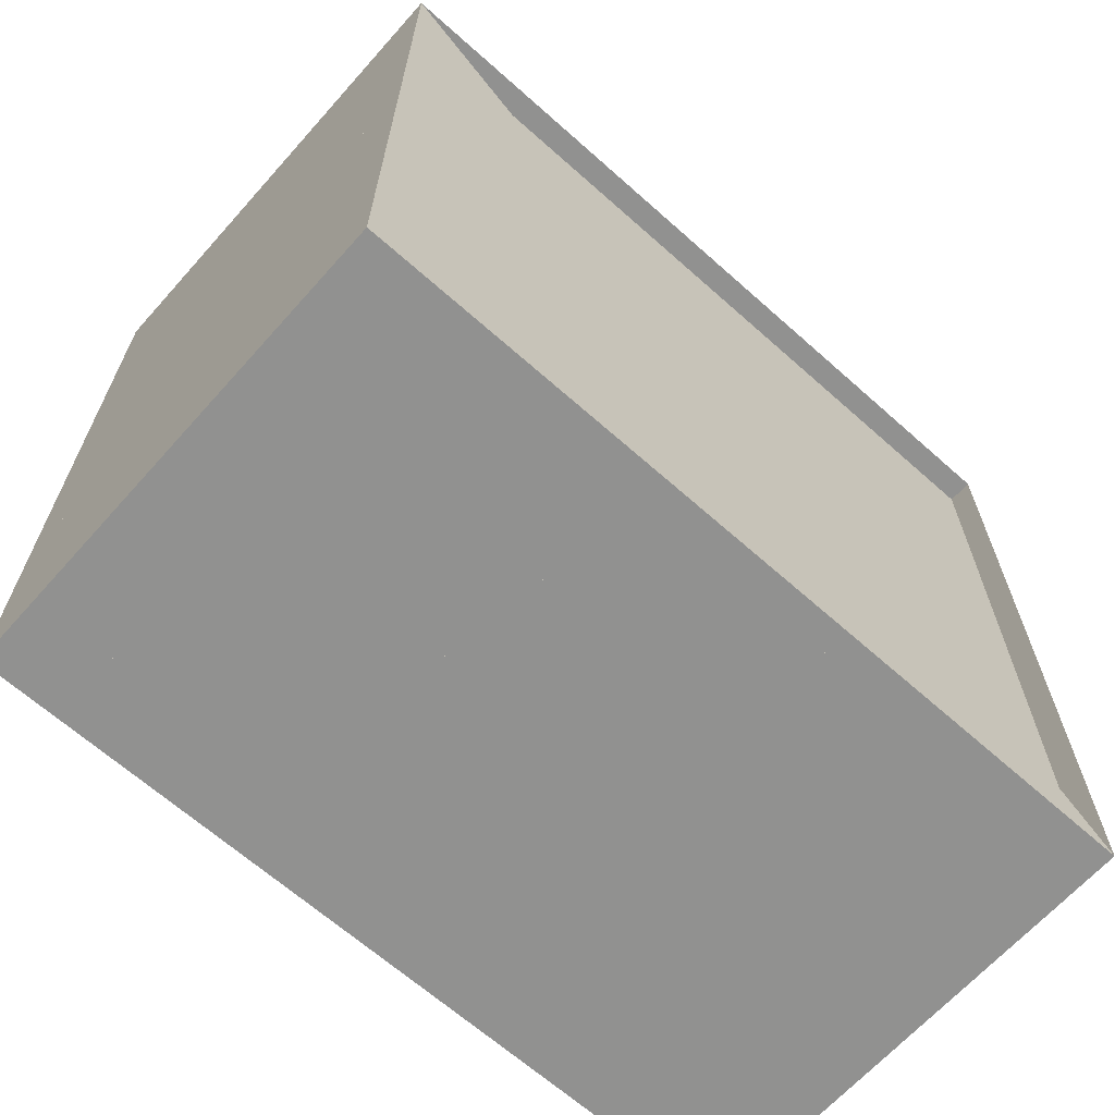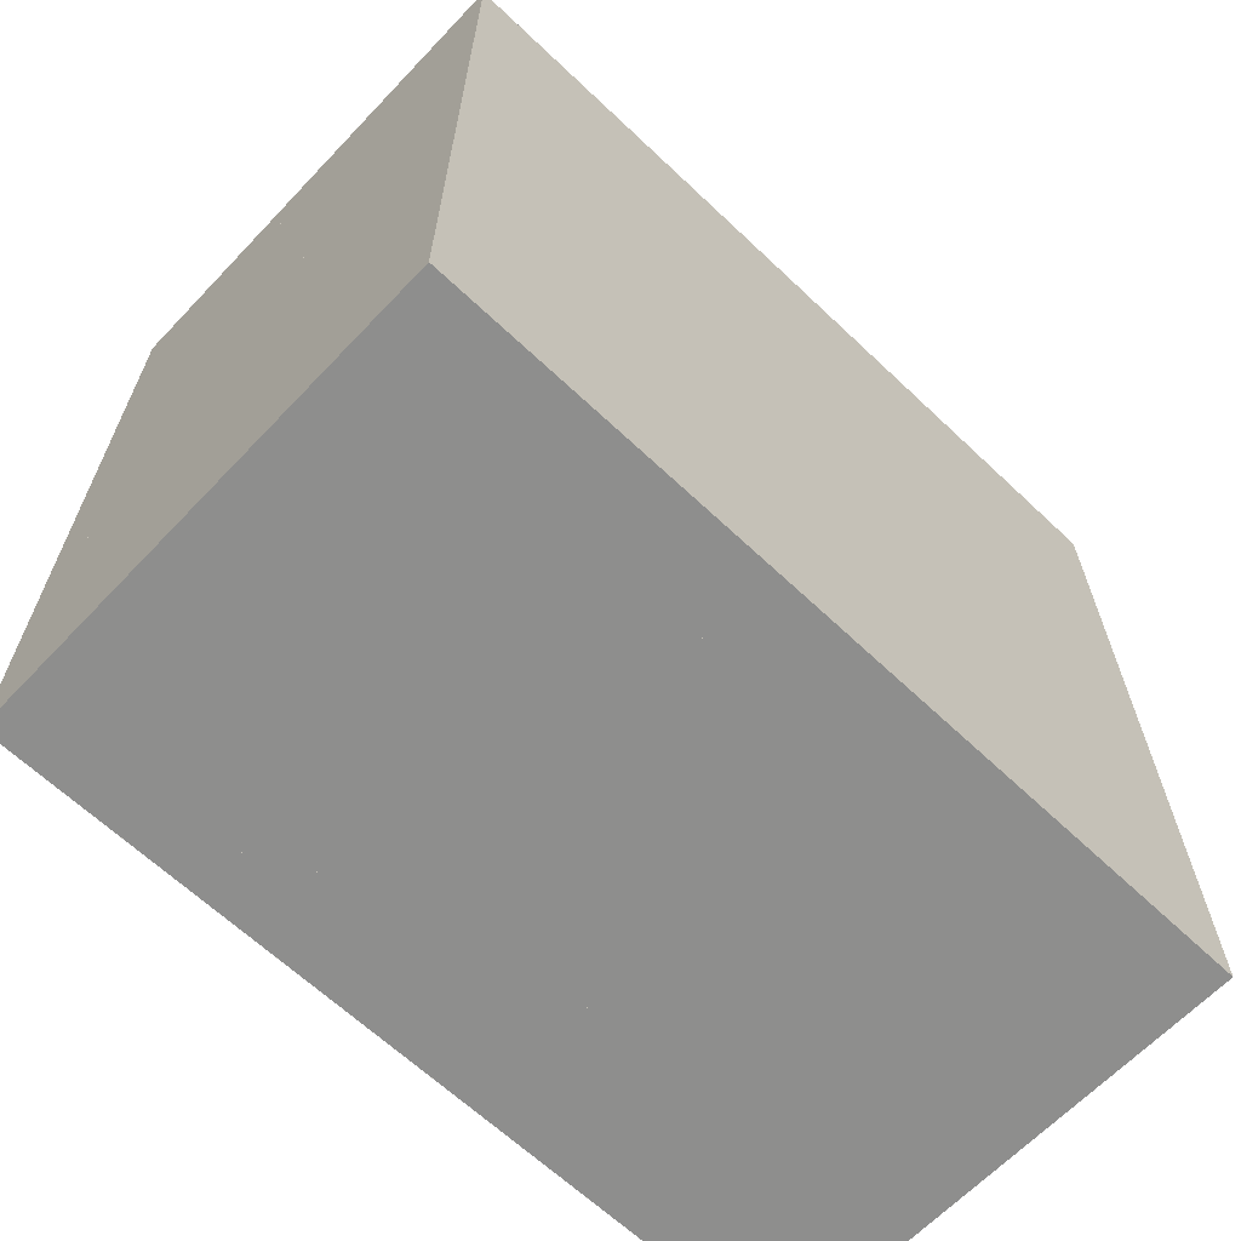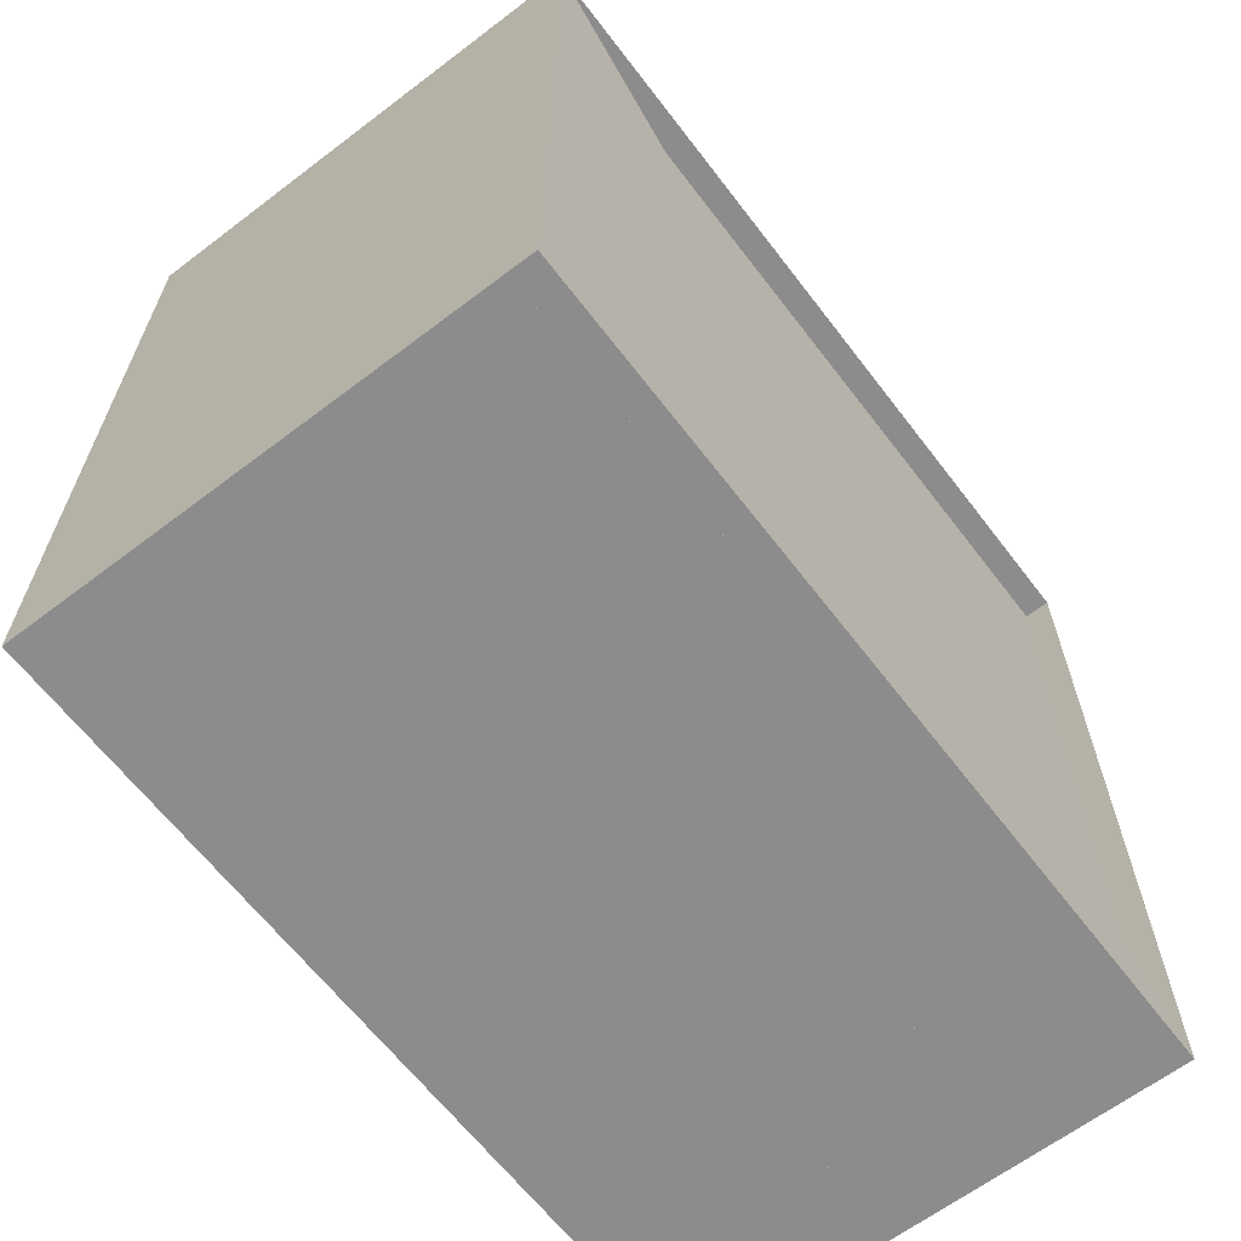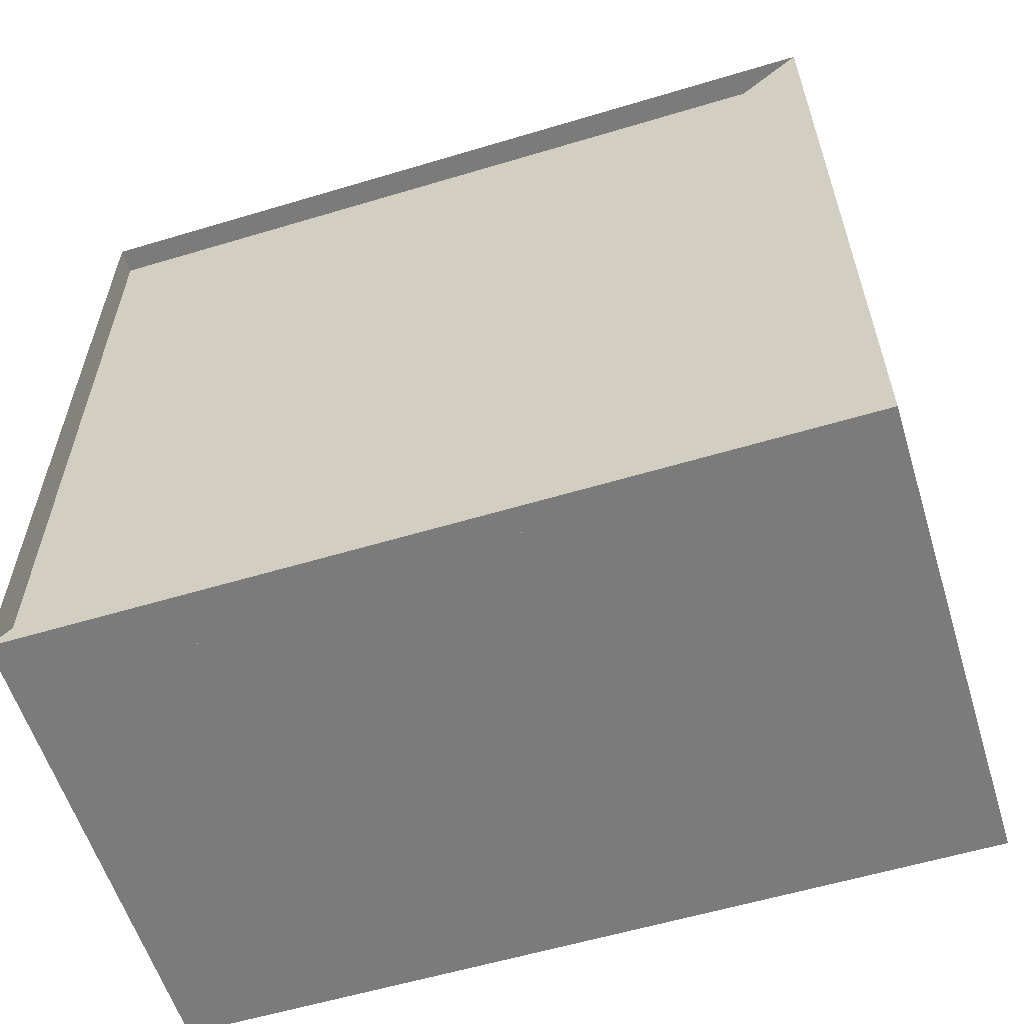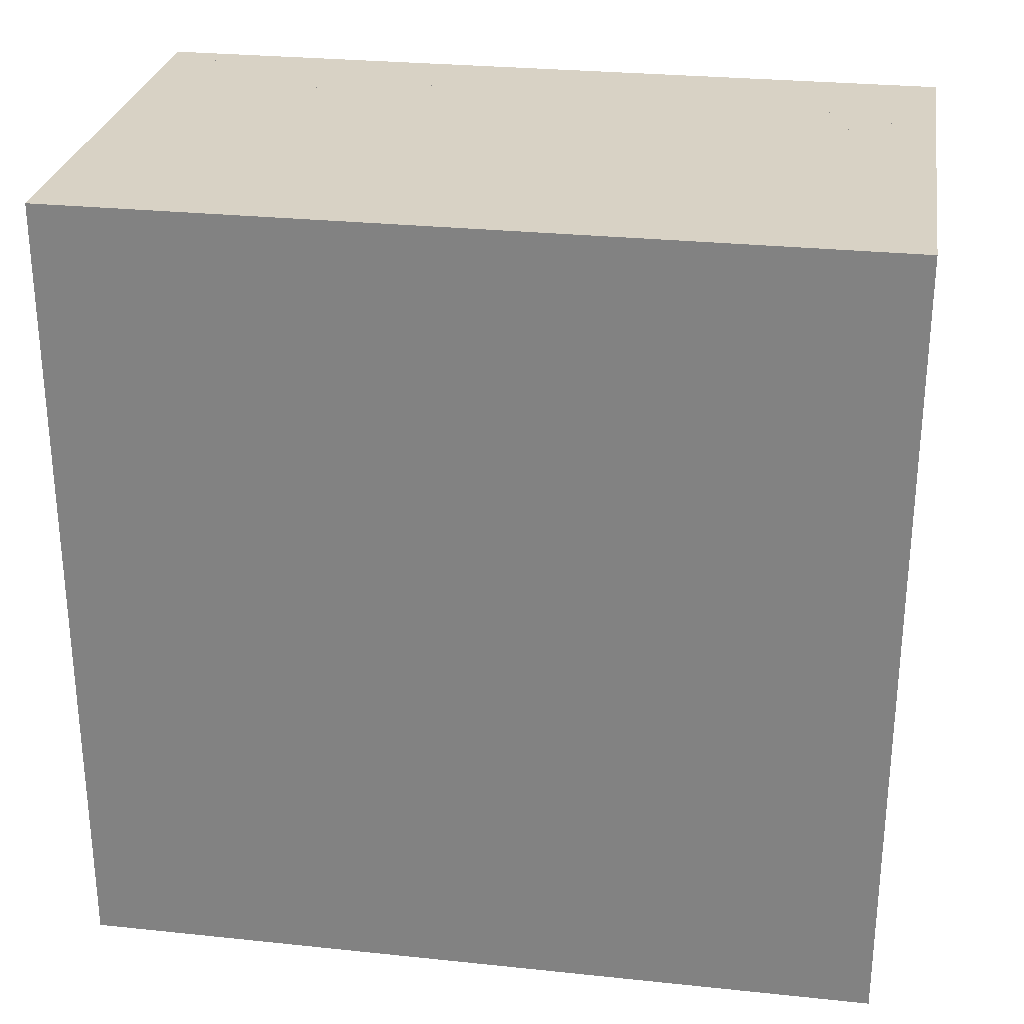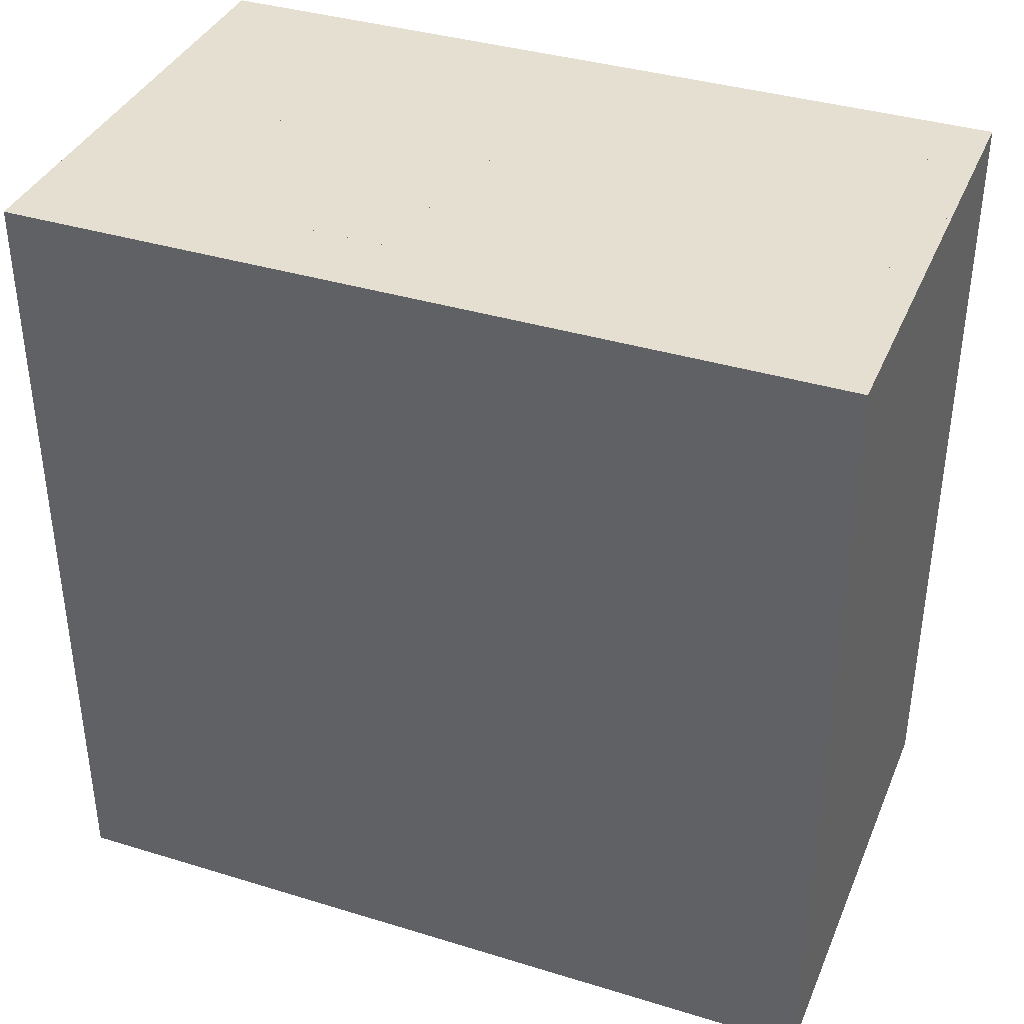
<metadata>
{"format":"obj","ext":"obj","renderer":"f3d","projection":"perspective","resolution":1024,"background":"white","views":[{"elev":-65.9,"azim":-131.8,"up":"+Y"},{"elev":-64.8,"azim":46.4,"up":"+Y"},{"elev":-64.2,"azim":-142.6,"up":"+Y"},{"elev":-58.5,"azim":-72.8,"up":"+Z"},{"elev":27.7,"azim":99.1,"up":"+Y"},{"elev":37.5,"azim":111.4,"up":"+Z"}]}
</metadata>
<code>
v 0 -1 -1
v 0 -1 1
v 0 1 1
v 0 1 -1
v 0.06316 -1 -1
v 0.06316 -1 1
v 0.06316 1 1
v 0.06316 1 -1
v 0.1263 -1 -1
v 0.1263 -1 1
v 0.1263 1 1
v 0.1263 1 -1
v 0.1895 -1 -1
v 0.1895 -1 1
v 0.1895 1 1
v 0.1895 1 -1
v 0.2526 -1 -1
v 0.2526 -1 1
v 0.2526 1 1
v 0.2526 1 -1
v 0.3158 -1 -1
v 0.3158 -1 1
v 0.3158 1 1
v 0.3158 1 -1
v 0.379 -1 -1
v 0.379 -1 1
v 0.379 1 1
v 0.379 1 -1
v 0.4421 -1 -1
v 0.4421 -1 1
v 0.4421 1 1
v 0.4421 1 -1
v 0.5053 -1 -1
v 0.5053 -1 1
v 0.5053 1 1
v 0.5053 1 -1
v 0.5684 -1 -1
v 0.5684 -1 1
v 0.5684 1 1
v 0.5684 1 -1
v 0.6316 -1 -1
v 0.6316 -1 1
v 0.6316 1 1
v 0.6316 1 -1
v 0.6947 -1 -1
v 0.6947 -1 1
v 0.6947 1 1
v 0.6947 1 -1
v 0.7579 -1 -1
v 0.7579 -1 1
v 0.7579 1 1
v 0.7579 1 -1
v 0.8211 -1 -1
v 0.8211 -1 1
v 0.8211 1 1
v 0.8211 1 -1
v 0.8842 -1 -1
v 0.8842 -1 1
v 0.8842 1 1
v 0.8842 1 -1
v 0.9471 -1 -1
v 0.9471 -1 1
v 0.9471 1 1
v 0.9471 1 -1
v 1.009 -1 -1
v 1.009 -1 1
v 1.009 1 1
v 1.009 1 -1
v 1.071 -1 -1
v 1.071 -1 1
v 1.071 1 1
v 1.071 1 -1
v 1.131 -1 -1
v 1.131 -1 1
v 1.131 1 1
v 1.131 1 -1
v 1.189 -1 -1
v 1.189 -1 1
v 1.189 1 1
v 1.189 1 -1
f 1 2 4 5
f 5 6 7 8
f 5 6 2 1
f 6 7 3 2
f 7 8 4 3
f 8 5 1 4
f 9 10 11 12
f 9 10 6 5
f 10 11 7 6
f 11 12 8 7
f 12 9 5 8
f 13 14 15 16
f 13 14 10 9
f 14 15 11 10
f 15 16 12 11
f 16 13 9 12
f 17 18 19 20
f 17 18 14 13
f 18 19 15 14
f 19 20 16 15
f 20 17 13 16
f 21 22 23 24
f 21 22 18 17
f 22 23 19 18
f 23 24 20 19
f 24 21 17 20
f 25 26 27 28
f 25 26 22 21
f 26 27 23 22
f 27 28 24 23
f 28 25 21 24
f 29 30 31 32
f 29 30 26 25
f 30 31 27 26
f 31 32 28 27
f 32 29 25 28
f 33 34 35 36
f 33 34 30 29
f 34 35 31 30
f 35 36 32 31
f 36 33 29 32
f 37 38 39 40
f 37 38 34 33
f 38 39 35 34
f 39 40 36 35
f 40 37 33 36
f 41 42 43 44
f 41 42 38 37
f 42 43 39 38
f 43 44 40 39
f 44 41 37 40
f 45 46 47 48
f 45 46 42 41
f 46 47 43 42
f 47 48 44 43
f 48 45 41 44
f 49 50 51 52
f 49 50 46 45
f 50 51 47 46
f 51 52 48 47
f 52 49 45 48
f 53 54 55 56
f 53 54 50 49
f 54 55 51 50
f 55 56 52 51
f 56 53 49 52
f 57 58 59 60
f 57 58 54 53
f 58 59 55 54
f 59 60 56 55
f 60 57 53 56
f 61 62 63 64
f 61 62 58 57
f 62 63 59 58
f 63 64 60 59
f 64 61 57 60
f 65 66 67 68
f 65 66 62 61
f 66 67 63 62
f 67 68 64 63
f 68 65 61 64
f 69 70 71 72
f 69 70 66 65
f 70 71 67 66
f 71 72 68 67
f 72 69 65 68
f 73 74 75 76
f 73 74 70 69
f 74 75 71 70
f 75 76 72 71
f 76 73 69 72
f 77 78 79 80
f 77 78 74 73
f 78 79 75 74
f 79 80 76 75
f 80 77 73 76

</code>
